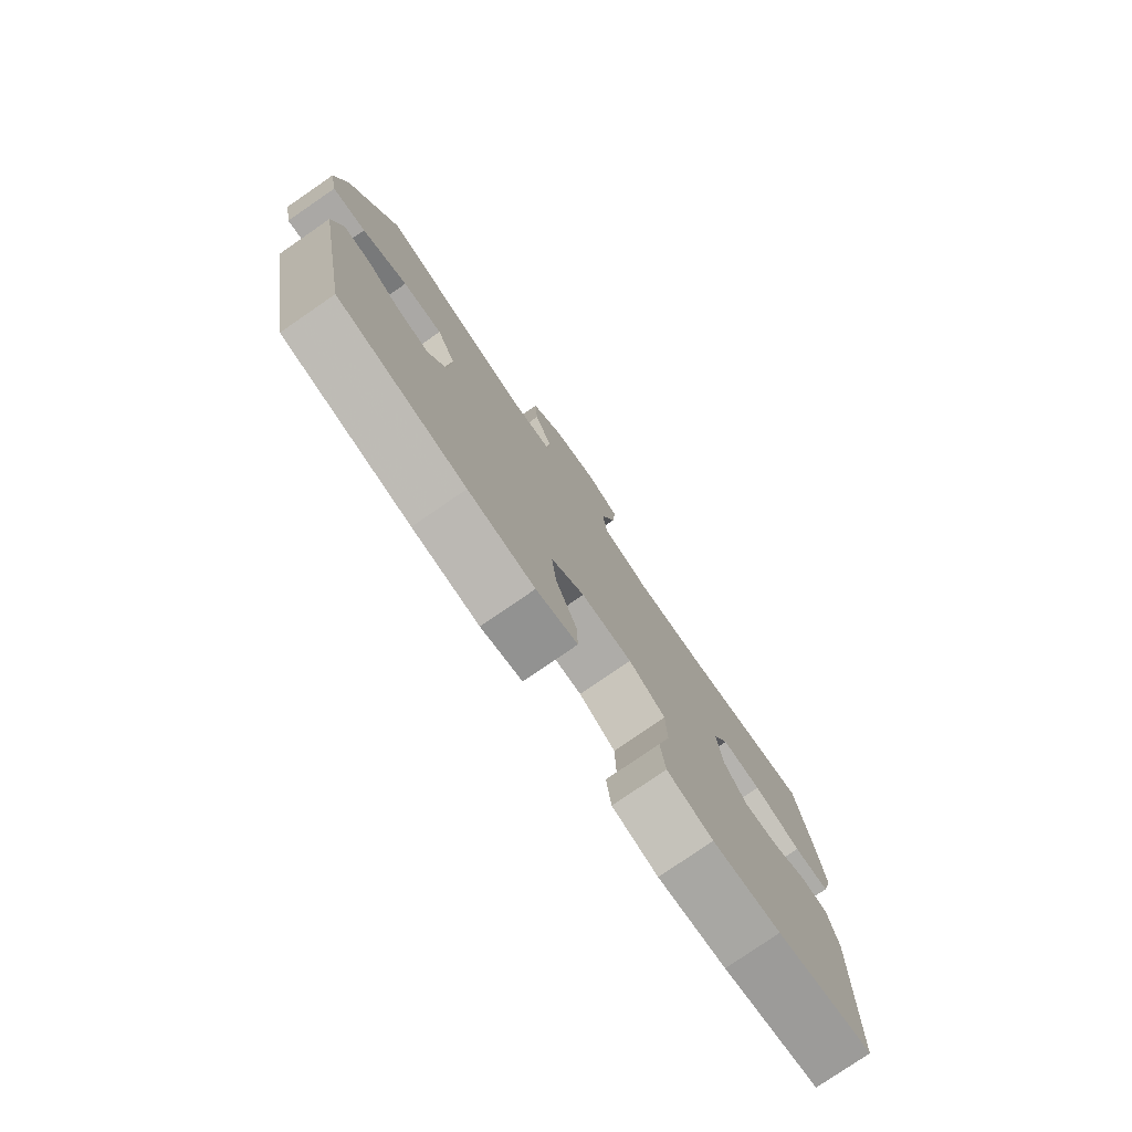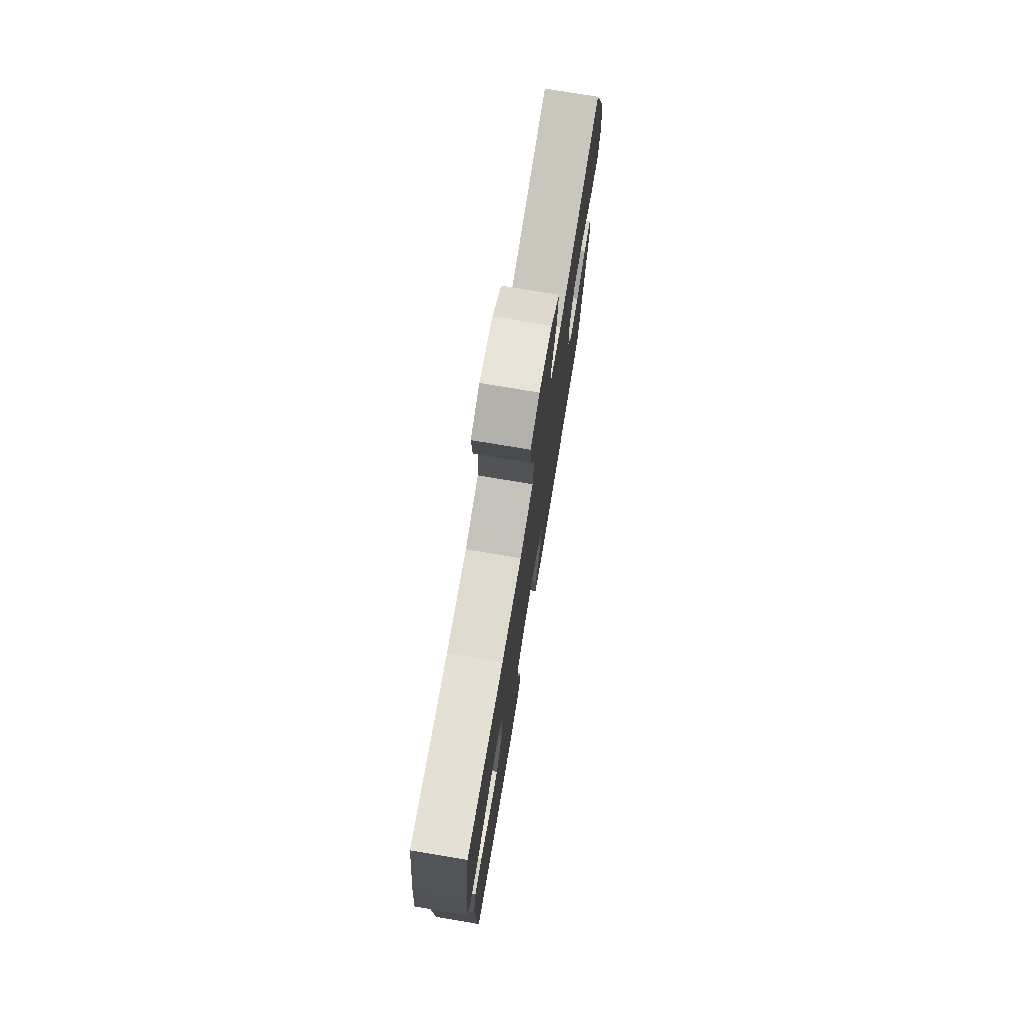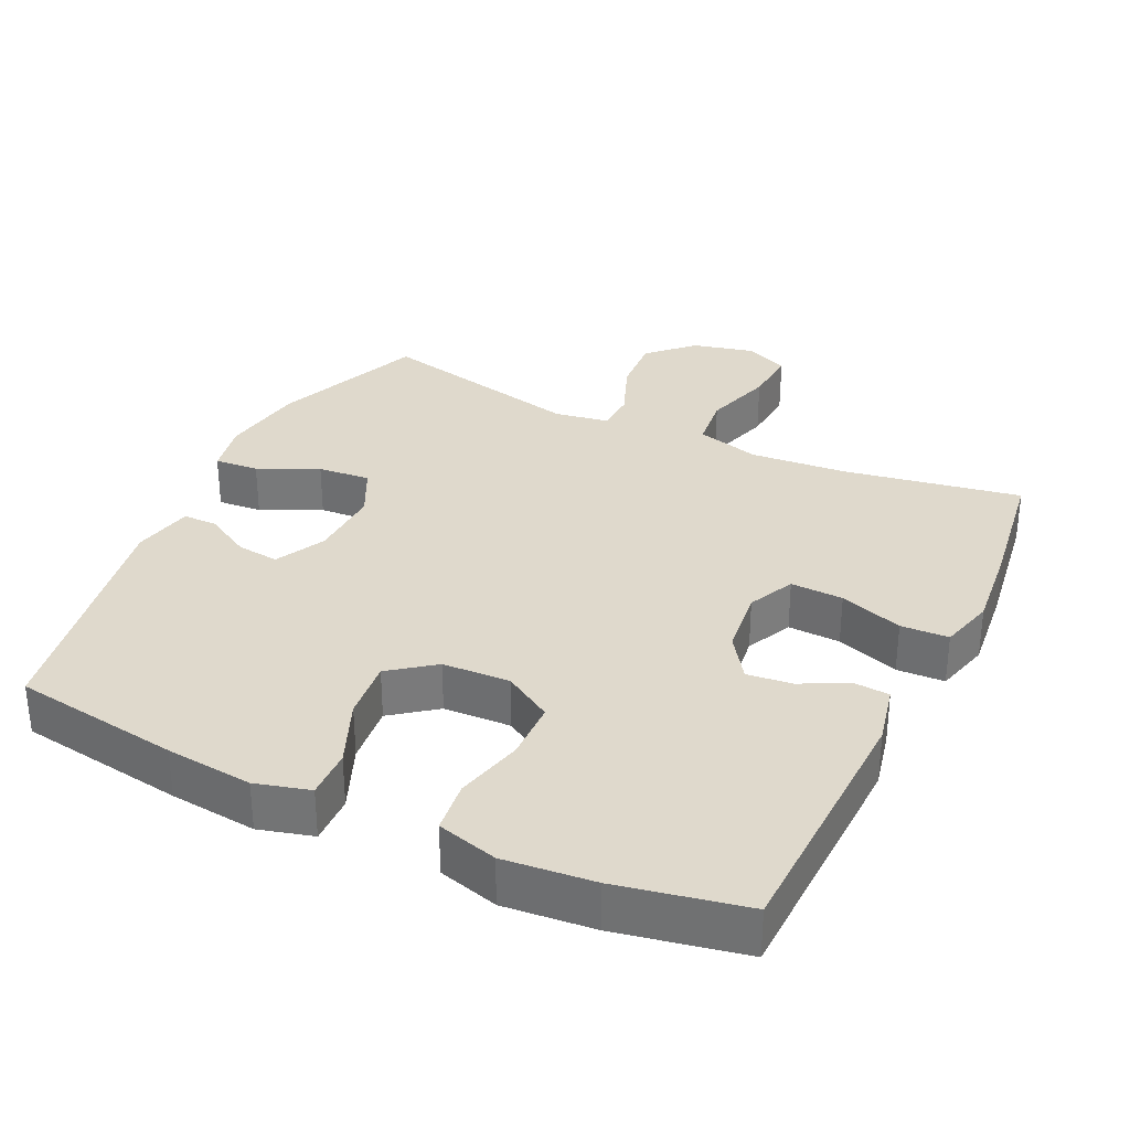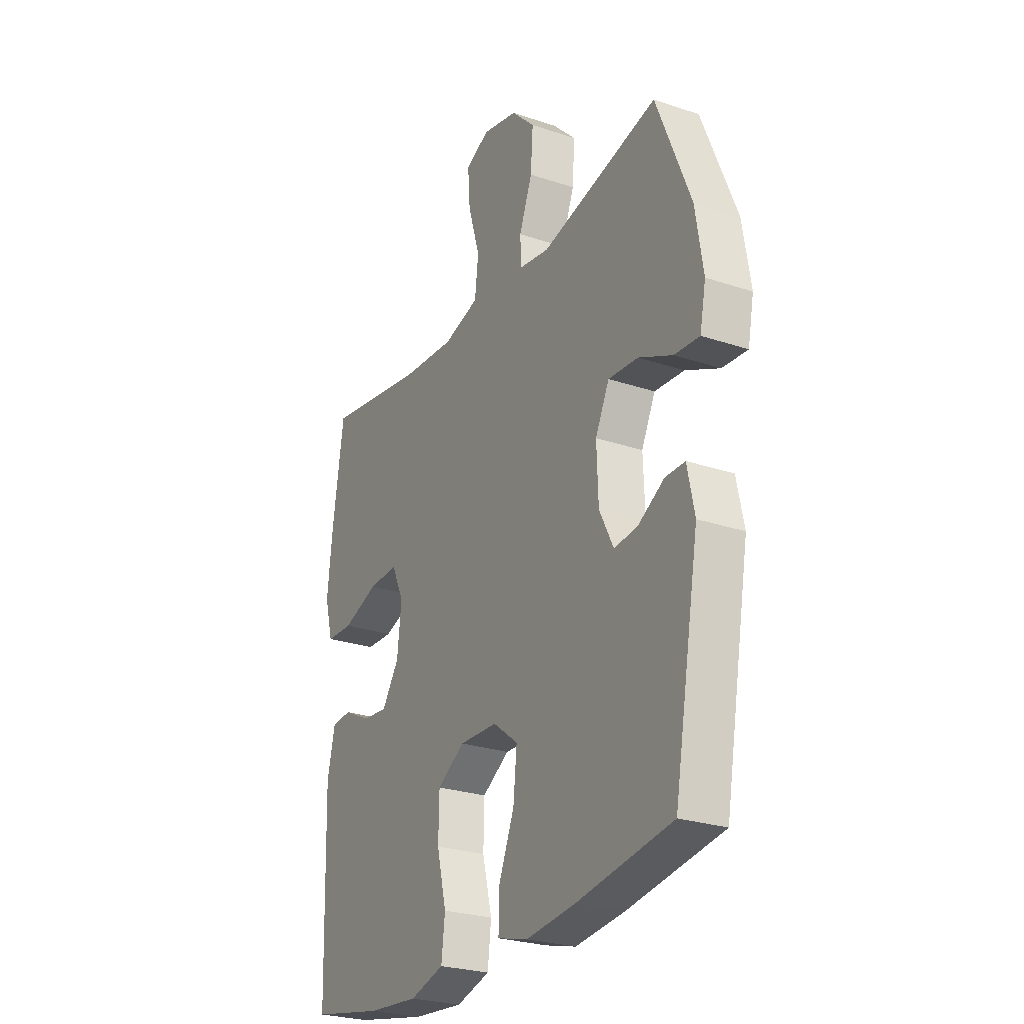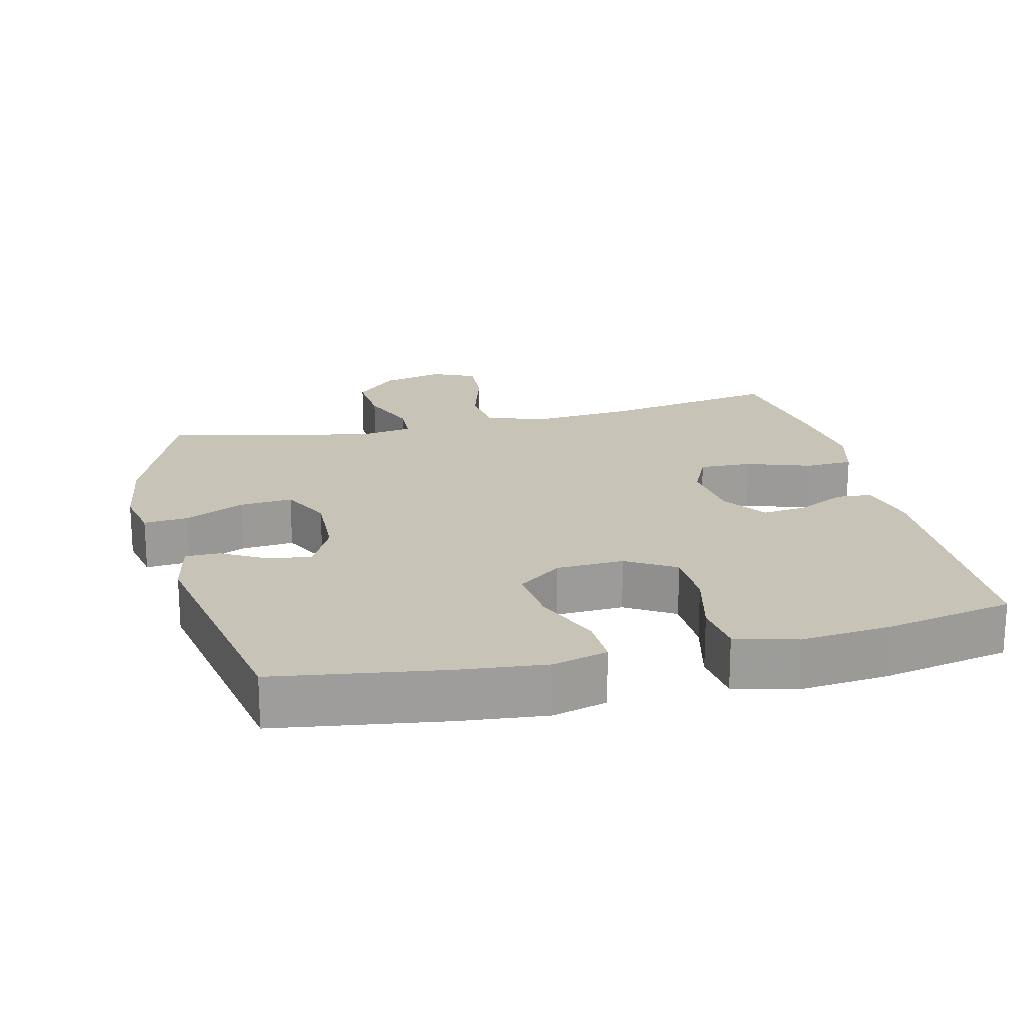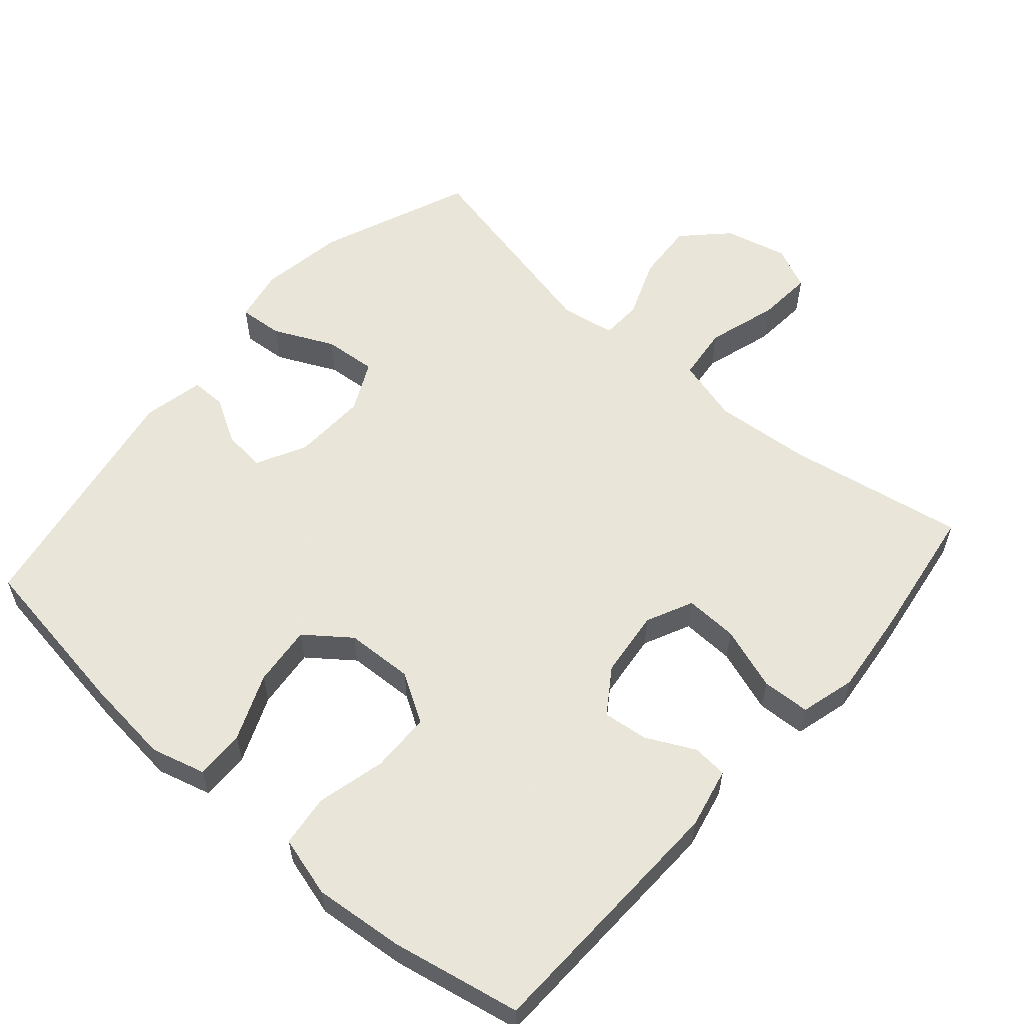
<metadata>
{"format":"obj","ext":"obj","renderer":"f3d","projection":"perspective","resolution":1024,"background":"white","views":[{"elev":-78.6,"azim":124.5,"up":"+Z"},{"elev":75.8,"azim":-80.5,"up":"+Z"},{"elev":32.3,"azim":-154.5,"up":"+Y"},{"elev":-26.3,"azim":62.1,"up":"+Z"},{"elev":19.8,"azim":166.3,"up":"+Y"},{"elev":57.7,"azim":-138.9,"up":"+Y"}]}
</metadata>
<code>
v 0.5 0.07 0.5
v 0.586 0.07 0.286
v 0.605 0.07 0.165
v 0.59 0.07 0.09
v 0.527 0.07 0.095
v 0.442 0.07 0.135
v 0.367 0.07 0.141
v 0.332 0.07 0.07
v 0.336 0.07 -0.035
v 0.372 0.07 -0.106
v 0.432 0.07 -0.099
v 0.497 0.07 -0.062
v 0.546 0.07 -0.062
v 0.564 0.07 -0.148
v 0.5 0.07 -0.5
v 0.262 0.07 -0.536
v 0.138 0.07 -0.549
v 0.061 0.07 -0.528
v 0.063 0.07 -0.458
v 0.102 0.07 -0.364
v 0.111 0.07 -0.278
v 0.048 0.07 -0.23
v -0.048 0.07 -0.226
v -0.117 0.07 -0.268
v -0.119 0.07 -0.353
v -0.095 0.07 -0.45
v -0.104 0.07 -0.524
v -0.19 0.07 -0.548
v -0.318 0.07 -0.536
v -0.5 0.07 -0.5
v -0.511 0.07 -0.133
v -0.492 0.07 -0.047
v -0.442 0.07 -0.043
v -0.374 0.07 -0.077
v -0.31 0.07 -0.084
v -0.267 0.07 -0.021
v -0.256 0.07 0.074
v -0.287 0.07 0.14
v -0.362 0.07 0.137
v -0.452 0.07 0.106
v -0.52 0.07 0.109
v -0.541 0.07 0.187
v -0.528 0.07 0.309
v -0.5 0.07 0.5
v -0.248 0.07 0.456
v -0.111 0.07 0.445
v -0.02 0.07 0.47
v -0.011 0.07 0.547
v -0.041 0.07 0.646
v -0.047 0.07 0.725
v 0.014 0.07 0.753
v 0.103 0.07 0.732
v 0.163 0.07 0.672
v 0.157 0.07 0.588
v 0.124 0.07 0.504
v 0.126 0.07 0.446
v 0.203 0.07 0.433
v 0.5 0 0.5
v 0.586 0 0.286
v 0.605 0 0.165
v 0.59 0 0.09
v 0.527 0 0.095
v 0.442 0 0.135
v 0.367 0 0.141
v 0.332 0 0.07
v 0.336 0 -0.035
v 0.372 0 -0.106
v 0.432 0 -0.099
v 0.497 0 -0.062
v 0.546 0 -0.062
v 0.564 0 -0.148
v 0.5 0 -0.5
v 0.262 0 -0.536
v 0.138 0 -0.549
v 0.061 0 -0.528
v 0.063 0 -0.458
v 0.102 0 -0.364
v 0.111 0 -0.278
v 0.048 0 -0.23
v -0.048 0 -0.226
v -0.117 0 -0.268
v -0.119 0 -0.353
v -0.095 0 -0.45
v -0.104 0 -0.524
v -0.19 0 -0.548
v -0.318 0 -0.536
v -0.5 0 -0.5
v -0.511 0 -0.133
v -0.492 0 -0.047
v -0.442 0 -0.043
v -0.374 0 -0.077
v -0.31 0 -0.084
v -0.267 0 -0.021
v -0.256 0 0.074
v -0.287 0 0.14
v -0.362 0 0.137
v -0.452 0 0.106
v -0.52 0 0.109
v -0.541 0 0.187
v -0.528 0 0.309
v -0.5 0 0.5
v -0.248 0 0.456
v -0.111 0 0.445
v -0.02 0 0.47
v -0.011 0 0.547
v -0.041 0 0.646
v -0.047 0 0.725
v 0.014 0 0.753
v 0.103 0 0.732
v 0.163 0 0.672
v 0.157 0 0.588
v 0.124 0 0.504
v 0.126 0 0.446
v 0.203 0 0.433
f 52 53 54 55
f 52 55 56
f 51 52 56
f 48 49 50 51
f 47 48 51 56
f 46 47 56 57
f 42 43 44 45
f 42 45 46
f 39 40 41 42
f 38 39 42 46
f 37 38 46 57
f 31 32 33 34
f 31 34 35
f 30 31 35
f 29 30 35 36
f 25 26 27 28
f 24 25 28 29
f 17 18 19 20
f 17 20 21
f 16 17 21
f 15 16 21
f 14 15 21 22
f 11 12 13 14
f 10 11 14 22
f 3 4 5 6
f 3 6 7
f 2 3 7
f 1 2 7
f 57 1 7 8
f 24 29 36 37
f 23 24 37 57
f 9 10 22 23
f 8 9 23 57
f 112 111 110 109
f 113 112 109
f 113 109 108
f 108 107 106 105
f 113 108 105 104
f 114 113 104 103
f 102 101 100 99
f 103 102 99
f 99 98 97 96
f 103 99 96 95
f 114 103 95 94
f 91 90 89 88
f 92 91 88
f 92 88 87
f 93 92 87 86
f 85 84 83 82
f 86 85 82 81
f 77 76 75 74
f 78 77 74
f 78 74 73
f 78 73 72
f 79 78 72 71
f 71 70 69 68
f 79 71 68 67
f 63 62 61 60
f 64 63 60
f 64 60 59
f 64 59 58
f 65 64 58 114
f 94 93 86 81
f 114 94 81 80
f 80 79 67 66
f 114 80 66 65
f 1 58 59 2
f 2 59 60 3
f 3 60 61 4
f 4 61 62 5
f 5 62 63 6
f 6 63 64 7
f 7 64 65 8
f 8 65 66 9
f 9 66 67 10
f 10 67 68 11
f 11 68 69 12
f 12 69 70 13
f 13 70 71 14
f 14 71 72 15
f 15 72 73 16
f 16 73 74 17
f 17 74 75 18
f 18 75 76 19
f 19 76 77 20
f 20 77 78 21
f 21 78 79 22
f 22 79 80 23
f 23 80 81 24
f 24 81 82 25
f 25 82 83 26
f 26 83 84 27
f 27 84 85 28
f 28 85 86 29
f 29 86 87 30
f 30 87 88 31
f 31 88 89 32
f 32 89 90 33
f 33 90 91 34
f 34 91 92 35
f 35 92 93 36
f 36 93 94 37
f 37 94 95 38
f 38 95 96 39
f 39 96 97 40
f 40 97 98 41
f 41 98 99 42
f 42 99 100 43
f 43 100 101 44
f 44 101 102 45
f 45 102 103 46
f 46 103 104 47
f 47 104 105 48
f 48 105 106 49
f 49 106 107 50
f 50 107 108 51
f 51 108 109 52
f 52 109 110 53
f 53 110 111 54
f 54 111 112 55
f 55 112 113 56
f 56 113 114 57
f 57 114 58 1

</code>
